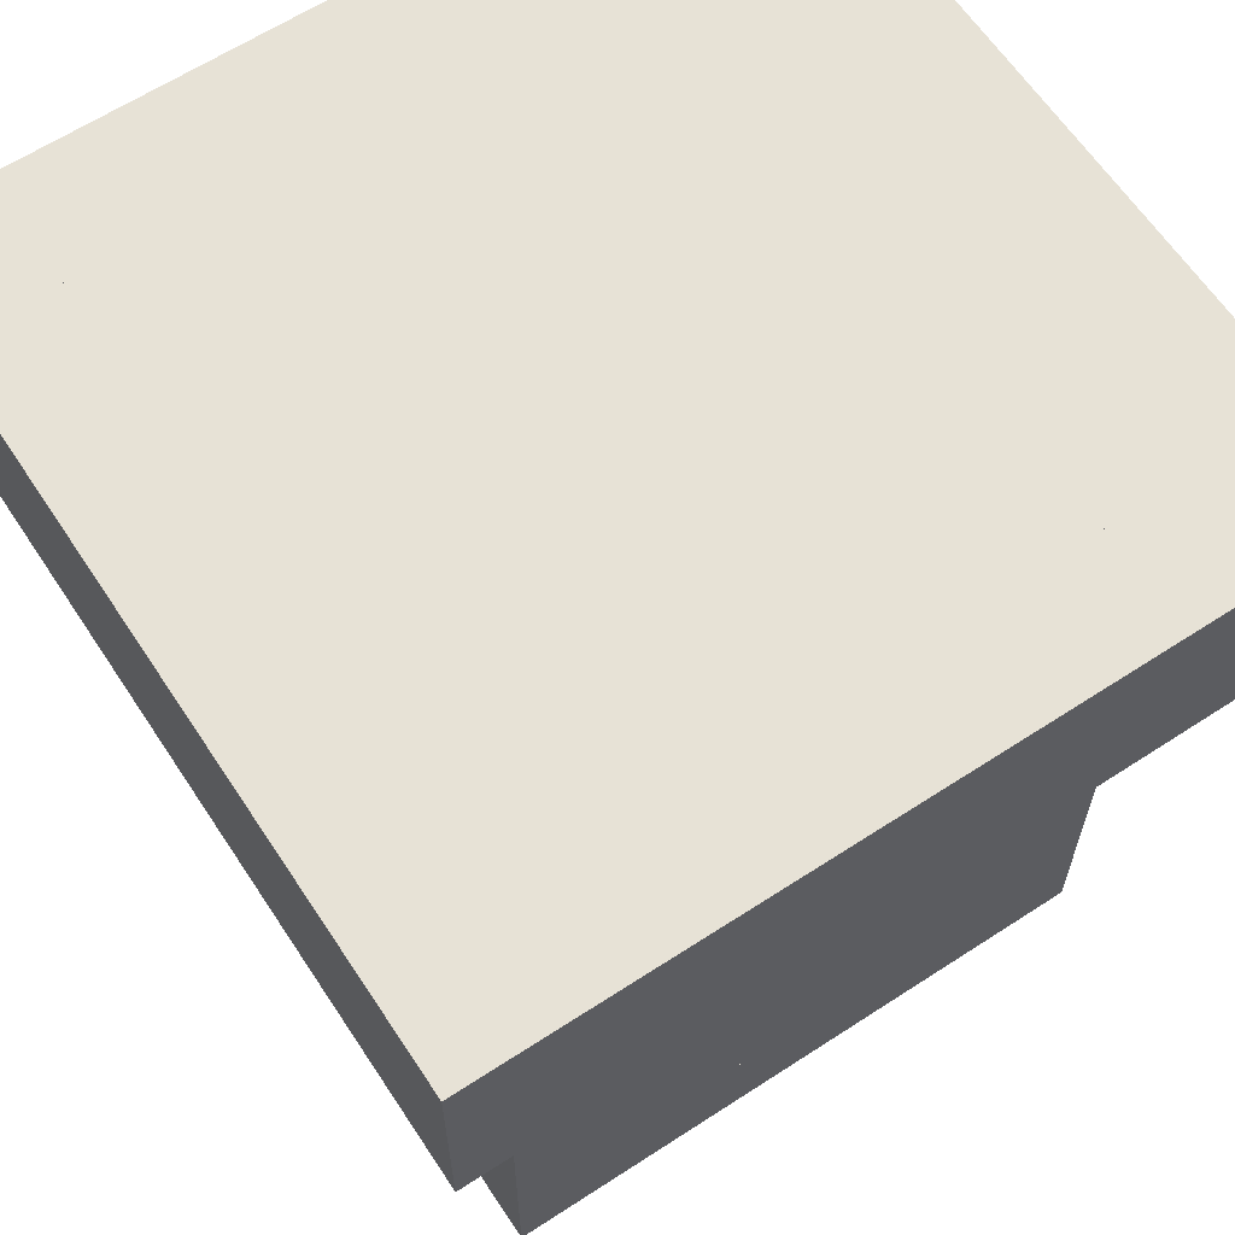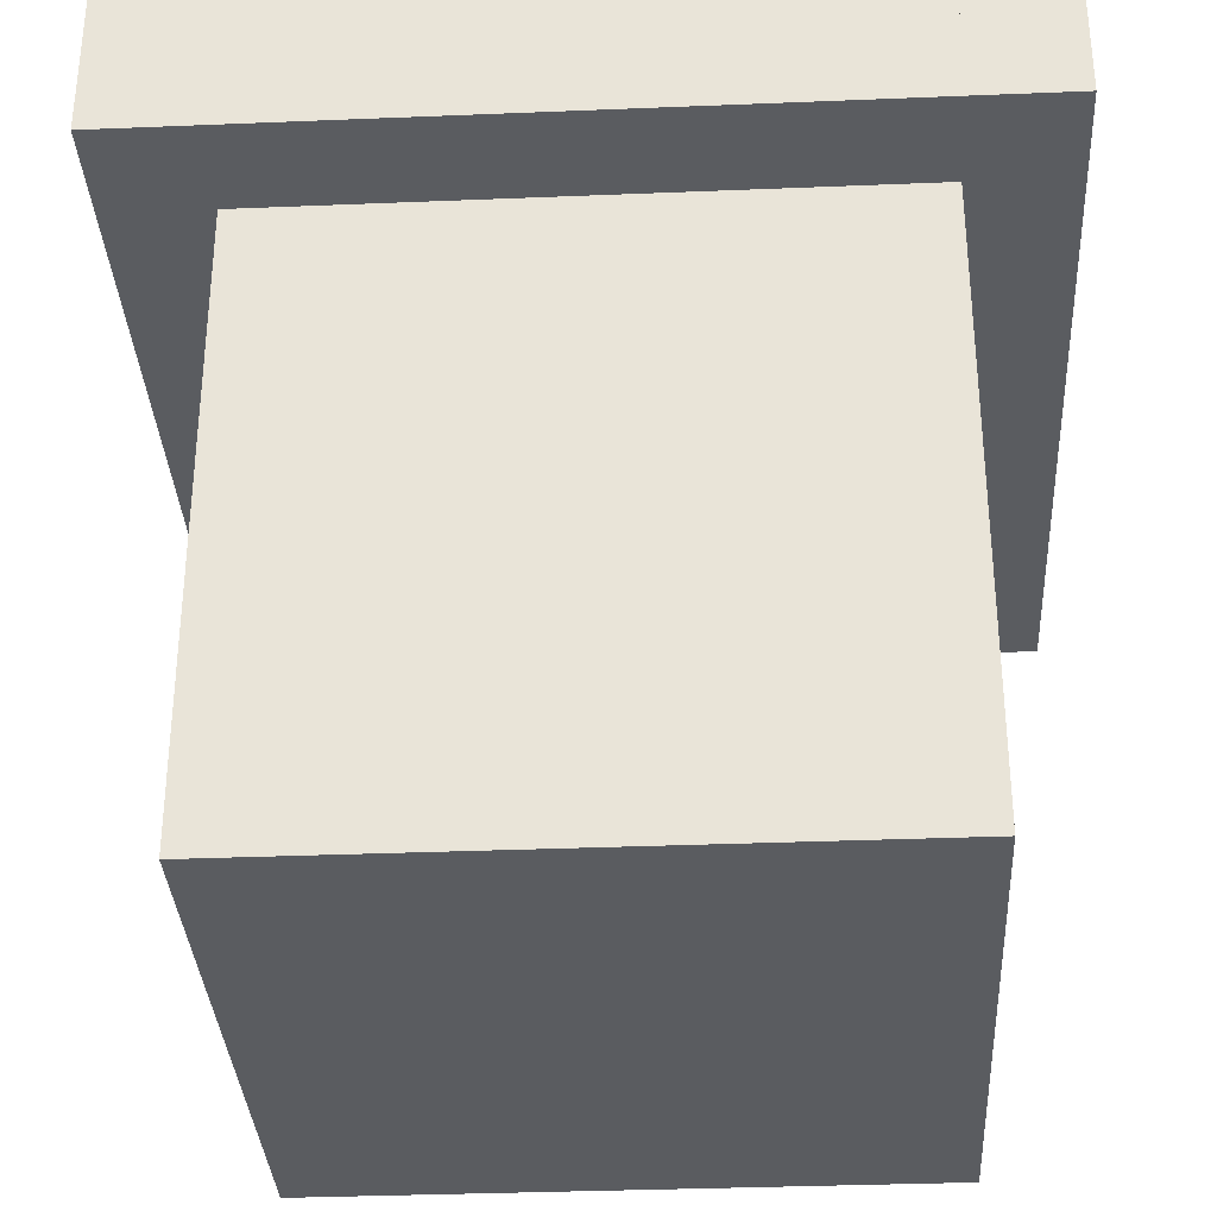
<metadata>
{"format":"obj","ext":"obj","renderer":"f3d","projection":"perspective","resolution":1024,"background":"white","views":[{"elev":63.1,"azim":-123.4,"up":"+Y"},{"elev":-33.6,"azim":93.2,"up":"+Y"}]}
</metadata>
<code>
o empty
v -0.5 0.25 0.375
v -0.5 0.5 0.375
v -0.5 0.25 -0.5
v -0.5 0.5 -0.5
v -0.375 0.25 0.375
v -0.375 0.5 0.375
v -0.375 0.25 -0.5
v -0.375 0.5 -0.5
v 0.375 0.25 0.5
v 0.375 0.5 0.5
v 0.375 0.25 -0.375
v 0.375 0.5 -0.375
v 0.5 0.25 0.5
v 0.5 0.5 0.5
v 0.5 0.25 -0.375
v 0.5 0.5 -0.375
v -0.5 0.25 0.5
v -0.5 0.5 0.5
v -0.5 0.25 0.375
v -0.5 0.5 0.375
v 0.375 0.25 0.5
v 0.375 0.5 0.5
v 0.375 0.25 0.375
v 0.375 0.5 0.375
v -0.375 0.25 -0.375
v -0.375 0.5 -0.375
v -0.375 0.25 -0.5
v -0.375 0.5 -0.5
v 0.5 0.25 -0.375
v 0.5 0.5 -0.375
v 0.5 0.25 -0.5
v 0.5 0.5 -0.5
v -0.375 -0.375 -0.25
v -0.375 0.25 -0.25
v -0.375 -0.375 -0.375
v -0.375 0.25 -0.375
v 0.25 -0.375 -0.25
v 0.25 0.25 -0.25
v 0.25 -0.375 -0.375
v 0.25 0.25 -0.375
v -0.25 -0.375 0.375
v -0.25 0.25 0.375
v -0.25 -0.375 0.25
v -0.25 0.25 0.25
v 0.375 -0.375 0.375
v 0.375 0.25 0.375
v 0.375 -0.375 0.25
v 0.375 0.25 0.25
v -0.375 -0.375 0.375
v -0.375 0.25 0.375
v -0.375 -0.375 -0.25
v -0.375 0.25 -0.25
v -0.25 -0.375 0.375
v -0.25 0.25 0.375
v -0.25 -0.375 -0.25
v -0.25 0.25 -0.25
v 0.25 -0.375 0.25
v 0.25 0.25 0.25
v 0.25 -0.375 -0.375
v 0.25 0.25 -0.375
v 0.375 -0.375 0.25
v 0.375 0.25 0.25
v 0.375 -0.375 -0.375
v 0.375 0.25 -0.375
v -0.375 -0.5 0.375
v -0.375 -0.375 0.375
v -0.375 -0.5 -0.375
v -0.375 -0.375 -0.375
v 0.375 -0.5 0.375
v 0.375 -0.375 0.375
v 0.375 -0.5 -0.375
v 0.375 -0.375 -0.375
f 1 2 4 3
f 3 4 8 7
f 7 8 6 5
f 5 6 2 1
f 3 7 5 1
f 8 4 2 6
f 9 10 12 11
f 11 12 16 15
f 15 16 14 13
f 13 14 10 9
f 11 15 13 9
f 16 12 10 14
f 17 18 20 19
f 19 20 24 23
f 23 24 22 21
f 21 22 18 17
f 19 23 21 17
f 24 20 18 22
f 25 26 28 27
f 27 28 32 31
f 31 32 30 29
f 29 30 26 25
f 27 31 29 25
f 32 28 26 30
f 33 34 36 35
f 35 36 40 39
f 39 40 38 37
f 37 38 34 33
f 35 39 37 33
f 40 36 34 38
f 41 42 44 43
f 43 44 48 47
f 47 48 46 45
f 45 46 42 41
f 43 47 45 41
f 48 44 42 46
f 49 50 52 51
f 51 52 56 55
f 55 56 54 53
f 53 54 50 49
f 51 55 53 49
f 56 52 50 54
f 57 58 60 59
f 59 60 64 63
f 63 64 62 61
f 61 62 58 57
f 59 63 61 57
f 64 60 58 62
f 65 66 68 67
f 67 68 72 71
f 71 72 70 69
f 69 70 66 65
f 67 71 69 65
f 72 68 66 70
o farmland_dry
v -0.5 0.25 0.375
v -0.5 0.5 0.375
v -0.5 0.25 -0.5
v -0.5 0.5 -0.5
v -0.375 0.25 0.375
v -0.375 0.5 0.375
v -0.375 0.25 -0.5
v -0.375 0.5 -0.5
v 0.375 0.25 0.5
v 0.375 0.5 0.5
v 0.375 0.25 -0.375
v 0.375 0.5 -0.375
v 0.5 0.25 0.5
v 0.5 0.5 0.5
v 0.5 0.25 -0.375
v 0.5 0.5 -0.375
v -0.5 0.25 0.5
v -0.5 0.5 0.5
v -0.5 0.25 0.375
v -0.5 0.5 0.375
v 0.375 0.25 0.5
v 0.375 0.5 0.5
v 0.375 0.25 0.375
v 0.375 0.5 0.375
v -0.375 0.25 -0.375
v -0.375 0.5 -0.375
v -0.375 0.25 -0.5
v -0.375 0.5 -0.5
v 0.5 0.25 -0.375
v 0.5 0.5 -0.375
v 0.5 0.25 -0.5
v 0.5 0.5 -0.5
v -0.375 -0.375 -0.25
v -0.375 0.25 -0.25
v -0.375 -0.375 -0.375
v -0.375 0.25 -0.375
v 0.25 -0.375 -0.25
v 0.25 0.25 -0.25
v 0.25 -0.375 -0.375
v 0.25 0.25 -0.375
v -0.25 -0.375 0.375
v -0.25 0.25 0.375
v -0.25 -0.375 0.25
v -0.25 0.25 0.25
v 0.375 -0.375 0.375
v 0.375 0.25 0.375
v 0.375 -0.375 0.25
v 0.375 0.25 0.25
v -0.375 -0.375 0.375
v -0.375 0.25 0.375
v -0.375 -0.375 -0.25
v -0.375 0.25 -0.25
v -0.25 -0.375 0.375
v -0.25 0.25 0.375
v -0.25 -0.375 -0.25
v -0.25 0.25 -0.25
v 0.25 -0.375 0.25
v 0.25 0.25 0.25
v 0.25 -0.375 -0.375
v 0.25 0.25 -0.375
v 0.375 -0.375 0.25
v 0.375 0.25 0.25
v 0.375 -0.375 -0.375
v 0.375 0.25 -0.375
v -0.375 -0.5 0.375
v -0.375 -0.375 0.375
v -0.375 -0.5 -0.375
v -0.375 -0.375 -0.375
v 0.375 -0.5 0.375
v 0.375 -0.375 0.375
v 0.375 -0.5 -0.375
v 0.375 -0.375 -0.375
v -0.375 0.5 0.375
v 0.375 0.5 -0.375
v 0.375 0.5 0.375
v -0.375 0.5 -0.375
f 73 74 76 75
f 75 76 80 79
f 79 80 78 77
f 77 78 74 73
f 75 79 77 73
f 80 76 74 78
f 81 82 84 83
f 83 84 88 87
f 87 88 86 85
f 85 86 82 81
f 83 87 85 81
f 88 84 82 86
f 89 90 92 91
f 91 92 96 95
f 95 96 94 93
f 93 94 90 89
f 91 95 93 89
f 96 92 90 94
f 97 98 100 99
f 99 100 104 103
f 103 104 102 101
f 101 102 98 97
f 99 103 101 97
f 104 100 98 102
f 105 106 108 107
f 107 108 112 111
f 111 112 110 109
f 109 110 106 105
f 107 111 109 105
f 112 108 106 110
f 113 114 116 115
f 115 116 120 119
f 119 120 118 117
f 117 118 114 113
f 115 119 117 113
f 120 116 114 118
f 121 122 124 123
f 123 124 128 127
f 127 128 126 125
f 125 126 122 121
f 123 127 125 121
f 128 124 122 126
f 129 130 132 131
f 131 132 136 135
f 135 136 134 133
f 133 134 130 129
f 131 135 133 129
f 136 132 130 134
f 137 138 140 139
f 139 140 144 143
f 143 144 142 141
f 141 142 138 137
f 139 143 141 137
f 144 140 138 142
f 147 145 148 146
o fertilized
v -0.5 0.25 0.375
v -0.5 0.5 0.375
v -0.5 0.25 -0.5
v -0.5 0.5 -0.5
v -0.375 0.25 0.375
v -0.375 0.5 0.375
v -0.375 0.25 -0.5
v -0.375 0.5 -0.5
v 0.375 0.25 0.5
v 0.375 0.5 0.5
v 0.375 0.25 -0.375
v 0.375 0.5 -0.375
v 0.5 0.25 0.5
v 0.5 0.5 0.5
v 0.5 0.25 -0.375
v 0.5 0.5 -0.375
v -0.5 0.25 0.5
v -0.5 0.5 0.5
v -0.5 0.25 0.375
v -0.5 0.5 0.375
v 0.375 0.25 0.5
v 0.375 0.5 0.5
v 0.375 0.25 0.375
v 0.375 0.5 0.375
v -0.375 0.25 -0.375
v -0.375 0.5 -0.375
v -0.375 0.25 -0.5
v -0.375 0.5 -0.5
v 0.5 0.25 -0.375
v 0.5 0.5 -0.375
v 0.5 0.25 -0.5
v 0.5 0.5 -0.5
v -0.375 -0.375 -0.25
v -0.375 0.25 -0.25
v -0.375 -0.375 -0.375
v -0.375 0.25 -0.375
v 0.25 -0.375 -0.25
v 0.25 0.25 -0.25
v 0.25 -0.375 -0.375
v 0.25 0.25 -0.375
v -0.25 -0.375 0.375
v -0.25 0.25 0.375
v -0.25 -0.375 0.25
v -0.25 0.25 0.25
v 0.375 -0.375 0.375
v 0.375 0.25 0.375
v 0.375 -0.375 0.25
v 0.375 0.25 0.25
v -0.375 -0.375 0.375
v -0.375 0.25 0.375
v -0.375 -0.375 -0.25
v -0.375 0.25 -0.25
v -0.25 -0.375 0.375
v -0.25 0.25 0.375
v -0.25 -0.375 -0.25
v -0.25 0.25 -0.25
v 0.25 -0.375 0.25
v 0.25 0.25 0.25
v 0.25 -0.375 -0.375
v 0.25 0.25 -0.375
v 0.375 -0.375 0.25
v 0.375 0.25 0.25
v 0.375 -0.375 -0.375
v 0.375 0.25 -0.375
v -0.375 -0.5 0.375
v -0.375 -0.375 0.375
v -0.375 -0.5 -0.375
v -0.375 -0.375 -0.375
v 0.375 -0.5 0.375
v 0.375 -0.375 0.375
v 0.375 -0.5 -0.375
v 0.375 -0.375 -0.375
v -0.375 0.5 0.375
v 0.375 0.5 -0.375
v 0.375 0.5 0.375
v -0.375 0.5 -0.375
f 149 150 152 151
f 151 152 156 155
f 155 156 154 153
f 153 154 150 149
f 151 155 153 149
f 156 152 150 154
f 157 158 160 159
f 159 160 164 163
f 163 164 162 161
f 161 162 158 157
f 159 163 161 157
f 164 160 158 162
f 165 166 168 167
f 167 168 172 171
f 171 172 170 169
f 169 170 166 165
f 167 171 169 165
f 172 168 166 170
f 173 174 176 175
f 175 176 180 179
f 179 180 178 177
f 177 178 174 173
f 175 179 177 173
f 180 176 174 178
f 181 182 184 183
f 183 184 188 187
f 187 188 186 185
f 185 186 182 181
f 183 187 185 181
f 188 184 182 186
f 189 190 192 191
f 191 192 196 195
f 195 196 194 193
f 193 194 190 189
f 191 195 193 189
f 196 192 190 194
f 197 198 200 199
f 199 200 204 203
f 203 204 202 201
f 201 202 198 197
f 199 203 201 197
f 204 200 198 202
f 205 206 208 207
f 207 208 212 211
f 211 212 210 209
f 209 210 206 205
f 207 211 209 205
f 212 208 206 210
f 213 214 216 215
f 215 216 220 219
f 219 220 218 217
f 217 218 214 213
f 215 219 217 213
f 220 216 214 218
f 223 221 224 222
o grass
v -0.5 0.25 0.375
v -0.5 0.5 0.375
v -0.5 0.25 -0.5
v -0.5 0.5 -0.5
v -0.375 0.25 0.375
v -0.375 0.5 0.375
v -0.375 0.25 -0.5
v -0.375 0.5 -0.5
v 0.375 0.25 0.5
v 0.375 0.5 0.5
v 0.375 0.25 -0.375
v 0.375 0.5 -0.375
v 0.5 0.25 0.5
v 0.5 0.5 0.5
v 0.5 0.25 -0.375
v 0.5 0.5 -0.375
v -0.5 0.25 0.5
v -0.5 0.5 0.5
v -0.5 0.25 0.375
v -0.5 0.5 0.375
v 0.375 0.25 0.5
v 0.375 0.5 0.5
v 0.375 0.25 0.375
v 0.375 0.5 0.375
v -0.375 0.25 -0.375
v -0.375 0.5 -0.375
v -0.375 0.25 -0.5
v -0.375 0.5 -0.5
v 0.5 0.25 -0.375
v 0.5 0.5 -0.375
v 0.5 0.25 -0.5
v 0.5 0.5 -0.5
v -0.375 -0.375 -0.25
v -0.375 0.25 -0.25
v -0.375 -0.375 -0.375
v -0.375 0.25 -0.375
v 0.25 -0.375 -0.25
v 0.25 0.25 -0.25
v 0.25 -0.375 -0.375
v 0.25 0.25 -0.375
v -0.25 -0.375 0.375
v -0.25 0.25 0.375
v -0.25 -0.375 0.25
v -0.25 0.25 0.25
v 0.375 -0.375 0.375
v 0.375 0.25 0.375
v 0.375 -0.375 0.25
v 0.375 0.25 0.25
v -0.375 -0.375 0.375
v -0.375 0.25 0.375
v -0.375 -0.375 -0.25
v -0.375 0.25 -0.25
v -0.25 -0.375 0.375
v -0.25 0.25 0.375
v -0.25 -0.375 -0.25
v -0.25 0.25 -0.25
v 0.25 -0.375 0.25
v 0.25 0.25 0.25
v 0.25 -0.375 -0.375
v 0.25 0.25 -0.375
v 0.375 -0.375 0.25
v 0.375 0.25 0.25
v 0.375 -0.375 -0.375
v 0.375 0.25 -0.375
v -0.375 -0.5 0.375
v -0.375 -0.375 0.375
v -0.375 -0.5 -0.375
v -0.375 -0.375 -0.375
v 0.375 -0.5 0.375
v 0.375 -0.375 0.375
v 0.375 -0.5 -0.375
v 0.375 -0.375 -0.375
v -0.375 0.5 0.375
v 0.375 0.5 -0.375
v 0.375 0.5 0.375
v -0.375 0.5 -0.375
f 225 226 228 227
f 227 228 232 231
f 231 232 230 229
f 229 230 226 225
f 227 231 229 225
f 232 228 226 230
f 233 234 236 235
f 235 236 240 239
f 239 240 238 237
f 237 238 234 233
f 235 239 237 233
f 240 236 234 238
f 241 242 244 243
f 243 244 248 247
f 247 248 246 245
f 245 246 242 241
f 243 247 245 241
f 248 244 242 246
f 249 250 252 251
f 251 252 256 255
f 255 256 254 253
f 253 254 250 249
f 251 255 253 249
f 256 252 250 254
f 257 258 260 259
f 259 260 264 263
f 263 264 262 261
f 261 262 258 257
f 259 263 261 257
f 264 260 258 262
f 265 266 268 267
f 267 268 272 271
f 271 272 270 269
f 269 270 266 265
f 267 271 269 265
f 272 268 266 270
f 273 274 276 275
f 275 276 280 279
f 279 280 278 277
f 277 278 274 273
f 275 279 277 273
f 280 276 274 278
f 281 282 284 283
f 283 284 288 287
f 287 288 286 285
f 285 286 282 281
f 283 287 285 281
f 288 284 282 286
f 289 290 292 291
f 291 292 296 295
f 295 296 294 293
f 293 294 290 289
f 291 295 293 289
f 296 292 290 294
f 299 297 300 298
o soulsand
v -0.5 0.25 0.375
v -0.5 0.5 0.375
v -0.5 0.25 -0.5
v -0.5 0.5 -0.5
v -0.375 0.25 0.375
v -0.375 0.5 0.375
v -0.375 0.25 -0.5
v -0.375 0.5 -0.5
v 0.375 0.25 0.5
v 0.375 0.5 0.5
v 0.375 0.25 -0.375
v 0.375 0.5 -0.375
v 0.5 0.25 0.5
v 0.5 0.5 0.5
v 0.5 0.25 -0.375
v 0.5 0.5 -0.375
v -0.5 0.25 0.5
v -0.5 0.5 0.5
v -0.5 0.25 0.375
v -0.5 0.5 0.375
v 0.375 0.25 0.5
v 0.375 0.5 0.5
v 0.375 0.25 0.375
v 0.375 0.5 0.375
v -0.375 0.25 -0.375
v -0.375 0.5 -0.375
v -0.375 0.25 -0.5
v -0.375 0.5 -0.5
v 0.5 0.25 -0.375
v 0.5 0.5 -0.375
v 0.5 0.25 -0.5
v 0.5 0.5 -0.5
v -0.375 -0.375 -0.25
v -0.375 0.25 -0.25
v -0.375 -0.375 -0.375
v -0.375 0.25 -0.375
v 0.25 -0.375 -0.25
v 0.25 0.25 -0.25
v 0.25 -0.375 -0.375
v 0.25 0.25 -0.375
v -0.25 -0.375 0.375
v -0.25 0.25 0.375
v -0.25 -0.375 0.25
v -0.25 0.25 0.25
v 0.375 -0.375 0.375
v 0.375 0.25 0.375
v 0.375 -0.375 0.25
v 0.375 0.25 0.25
v -0.375 -0.375 0.375
v -0.375 0.25 0.375
v -0.375 -0.375 -0.25
v -0.375 0.25 -0.25
v -0.25 -0.375 0.375
v -0.25 0.25 0.375
v -0.25 -0.375 -0.25
v -0.25 0.25 -0.25
v 0.25 -0.375 0.25
v 0.25 0.25 0.25
v 0.25 -0.375 -0.375
v 0.25 0.25 -0.375
v 0.375 -0.375 0.25
v 0.375 0.25 0.25
v 0.375 -0.375 -0.375
v 0.375 0.25 -0.375
v -0.375 -0.5 0.375
v -0.375 -0.375 0.375
v -0.375 -0.5 -0.375
v -0.375 -0.375 -0.375
v 0.375 -0.5 0.375
v 0.375 -0.375 0.375
v 0.375 -0.5 -0.375
v 0.375 -0.375 -0.375
v -0.375 0.5 0.375
v 0.375 0.5 -0.375
v 0.375 0.5 0.375
v -0.375 0.5 -0.375
f 301 302 304 303
f 303 304 308 307
f 307 308 306 305
f 305 306 302 301
f 303 307 305 301
f 308 304 302 306
f 309 310 312 311
f 311 312 316 315
f 315 316 314 313
f 313 314 310 309
f 311 315 313 309
f 316 312 310 314
f 317 318 320 319
f 319 320 324 323
f 323 324 322 321
f 321 322 318 317
f 319 323 321 317
f 324 320 318 322
f 325 326 328 327
f 327 328 332 331
f 331 332 330 329
f 329 330 326 325
f 327 331 329 325
f 332 328 326 330
f 333 334 336 335
f 335 336 340 339
f 339 340 338 337
f 337 338 334 333
f 335 339 337 333
f 340 336 334 338
f 341 342 344 343
f 343 344 348 347
f 347 348 346 345
f 345 346 342 341
f 343 347 345 341
f 348 344 342 346
f 349 350 352 351
f 351 352 356 355
f 355 356 354 353
f 353 354 350 349
f 351 355 353 349
f 356 352 350 354
f 357 358 360 359
f 359 360 364 363
f 363 364 362 361
f 361 362 358 357
f 359 363 361 357
f 364 360 358 362
f 365 366 368 367
f 367 368 372 371
f 371 372 370 369
f 369 370 366 365
f 367 371 369 365
f 372 368 366 370
f 375 373 376 374
o farmland_wet
v -0.5 0.25 0.375
v -0.5 0.5 0.375
v -0.5 0.25 -0.5
v -0.5 0.5 -0.5
v -0.375 0.25 0.375
v -0.375 0.5 0.375
v -0.375 0.25 -0.5
v -0.375 0.5 -0.5
v 0.375 0.25 0.5
v 0.375 0.5 0.5
v 0.375 0.25 -0.375
v 0.375 0.5 -0.375
v 0.5 0.25 0.5
v 0.5 0.5 0.5
v 0.5 0.25 -0.375
v 0.5 0.5 -0.375
v -0.5 0.25 0.5
v -0.5 0.5 0.5
v -0.5 0.25 0.375
v -0.5 0.5 0.375
v 0.375 0.25 0.5
v 0.375 0.5 0.5
v 0.375 0.25 0.375
v 0.375 0.5 0.375
v -0.375 0.25 -0.375
v -0.375 0.5 -0.375
v -0.375 0.25 -0.5
v -0.375 0.5 -0.5
v 0.5 0.25 -0.375
v 0.5 0.5 -0.375
v 0.5 0.25 -0.5
v 0.5 0.5 -0.5
v -0.375 -0.375 -0.25
v -0.375 0.25 -0.25
v -0.375 -0.375 -0.375
v -0.375 0.25 -0.375
v 0.25 -0.375 -0.25
v 0.25 0.25 -0.25
v 0.25 -0.375 -0.375
v 0.25 0.25 -0.375
v -0.25 -0.375 0.375
v -0.25 0.25 0.375
v -0.25 -0.375 0.25
v -0.25 0.25 0.25
v 0.375 -0.375 0.375
v 0.375 0.25 0.375
v 0.375 -0.375 0.25
v 0.375 0.25 0.25
v -0.375 -0.375 0.375
v -0.375 0.25 0.375
v -0.375 -0.375 -0.25
v -0.375 0.25 -0.25
v -0.25 -0.375 0.375
v -0.25 0.25 0.375
v -0.25 -0.375 -0.25
v -0.25 0.25 -0.25
v 0.25 -0.375 0.25
v 0.25 0.25 0.25
v 0.25 -0.375 -0.375
v 0.25 0.25 -0.375
v 0.375 -0.375 0.25
v 0.375 0.25 0.25
v 0.375 -0.375 -0.375
v 0.375 0.25 -0.375
v -0.375 -0.5 0.375
v -0.375 -0.375 0.375
v -0.375 -0.5 -0.375
v -0.375 -0.375 -0.375
v 0.375 -0.5 0.375
v 0.375 -0.375 0.375
v 0.375 -0.5 -0.375
v 0.375 -0.375 -0.375
v -0.375 0.5 0.375
v 0.375 0.5 -0.375
v 0.375 0.5 0.375
v -0.375 0.5 -0.375
f 377 378 380 379
f 379 380 384 383
f 383 384 382 381
f 381 382 378 377
f 379 383 381 377
f 384 380 378 382
f 385 386 388 387
f 387 388 392 391
f 391 392 390 389
f 389 390 386 385
f 387 391 389 385
f 392 388 386 390
f 393 394 396 395
f 395 396 400 399
f 399 400 398 397
f 397 398 394 393
f 395 399 397 393
f 400 396 394 398
f 401 402 404 403
f 403 404 408 407
f 407 408 406 405
f 405 406 402 401
f 403 407 405 401
f 408 404 402 406
f 409 410 412 411
f 411 412 416 415
f 415 416 414 413
f 413 414 410 409
f 411 415 413 409
f 416 412 410 414
f 417 418 420 419
f 419 420 424 423
f 423 424 422 421
f 421 422 418 417
f 419 423 421 417
f 424 420 418 422
f 425 426 428 427
f 427 428 432 431
f 431 432 430 429
f 429 430 426 425
f 427 431 429 425
f 432 428 426 430
f 433 434 436 435
f 435 436 440 439
f 439 440 438 437
f 437 438 434 433
f 435 439 437 433
f 440 436 434 438
f 441 442 444 443
f 443 444 448 447
f 447 448 446 445
f 445 446 442 441
f 443 447 445 441
f 448 444 442 446
f 451 449 452 450
o fertilized_wet
v -0.5 0.25 0.375
v -0.5 0.5 0.375
v -0.5 0.25 -0.5
v -0.5 0.5 -0.5
v -0.375 0.25 0.375
v -0.375 0.5 0.375
v -0.375 0.25 -0.5
v -0.375 0.5 -0.5
v 0.375 0.25 0.5
v 0.375 0.5 0.5
v 0.375 0.25 -0.375
v 0.375 0.5 -0.375
v 0.5 0.25 0.5
v 0.5 0.5 0.5
v 0.5 0.25 -0.375
v 0.5 0.5 -0.375
v -0.5 0.25 0.5
v -0.5 0.5 0.5
v -0.5 0.25 0.375
v -0.5 0.5 0.375
v 0.375 0.25 0.5
v 0.375 0.5 0.5
v 0.375 0.25 0.375
v 0.375 0.5 0.375
v -0.375 0.25 -0.375
v -0.375 0.5 -0.375
v -0.375 0.25 -0.5
v -0.375 0.5 -0.5
v 0.5 0.25 -0.375
v 0.5 0.5 -0.375
v 0.5 0.25 -0.5
v 0.5 0.5 -0.5
v -0.375 -0.375 -0.25
v -0.375 0.25 -0.25
v -0.375 -0.375 -0.375
v -0.375 0.25 -0.375
v 0.25 -0.375 -0.25
v 0.25 0.25 -0.25
v 0.25 -0.375 -0.375
v 0.25 0.25 -0.375
v -0.25 -0.375 0.375
v -0.25 0.25 0.375
v -0.25 -0.375 0.25
v -0.25 0.25 0.25
v 0.375 -0.375 0.375
v 0.375 0.25 0.375
v 0.375 -0.375 0.25
v 0.375 0.25 0.25
v -0.375 -0.375 0.375
v -0.375 0.25 0.375
v -0.375 -0.375 -0.25
v -0.375 0.25 -0.25
v -0.25 -0.375 0.375
v -0.25 0.25 0.375
v -0.25 -0.375 -0.25
v -0.25 0.25 -0.25
v 0.25 -0.375 0.25
v 0.25 0.25 0.25
v 0.25 -0.375 -0.375
v 0.25 0.25 -0.375
v 0.375 -0.375 0.25
v 0.375 0.25 0.25
v 0.375 -0.375 -0.375
v 0.375 0.25 -0.375
v -0.375 -0.5 0.375
v -0.375 -0.375 0.375
v -0.375 -0.5 -0.375
v -0.375 -0.375 -0.375
v 0.375 -0.5 0.375
v 0.375 -0.375 0.375
v 0.375 -0.5 -0.375
v 0.375 -0.375 -0.375
v -0.375 0.5 0.375
v 0.375 0.5 -0.375
v 0.375 0.5 0.375
v -0.375 0.5 -0.375
f 453 454 456 455
f 455 456 460 459
f 459 460 458 457
f 457 458 454 453
f 455 459 457 453
f 460 456 454 458
f 461 462 464 463
f 463 464 468 467
f 467 468 466 465
f 465 466 462 461
f 463 467 465 461
f 468 464 462 466
f 469 470 472 471
f 471 472 476 475
f 475 476 474 473
f 473 474 470 469
f 471 475 473 469
f 476 472 470 474
f 477 478 480 479
f 479 480 484 483
f 483 484 482 481
f 481 482 478 477
f 479 483 481 477
f 484 480 478 482
f 485 486 488 487
f 487 488 492 491
f 491 492 490 489
f 489 490 486 485
f 487 491 489 485
f 492 488 486 490
f 493 494 496 495
f 495 496 500 499
f 499 500 498 497
f 497 498 494 493
f 495 499 497 493
f 500 496 494 498
f 501 502 504 503
f 503 504 508 507
f 507 508 506 505
f 505 506 502 501
f 503 507 505 501
f 508 504 502 506
f 509 510 512 511
f 511 512 516 515
f 515 516 514 513
f 513 514 510 509
f 511 515 513 509
f 516 512 510 514
f 517 518 520 519
f 519 520 524 523
f 523 524 522 521
f 521 522 518 517
f 519 523 521 517
f 524 520 518 522
f 527 525 528 526

</code>
